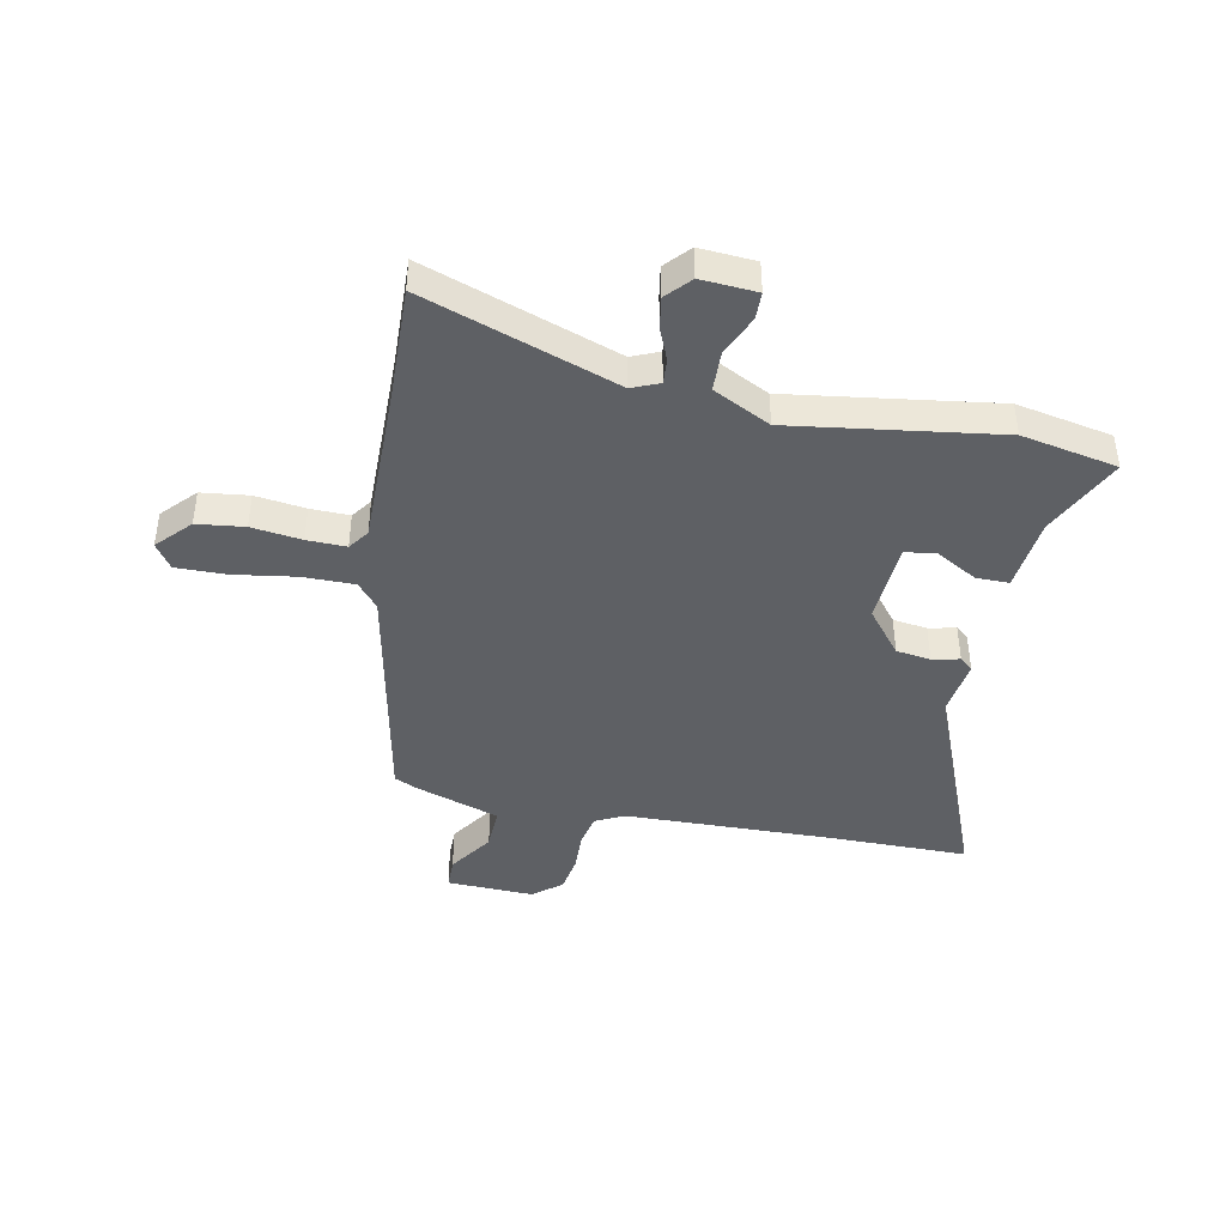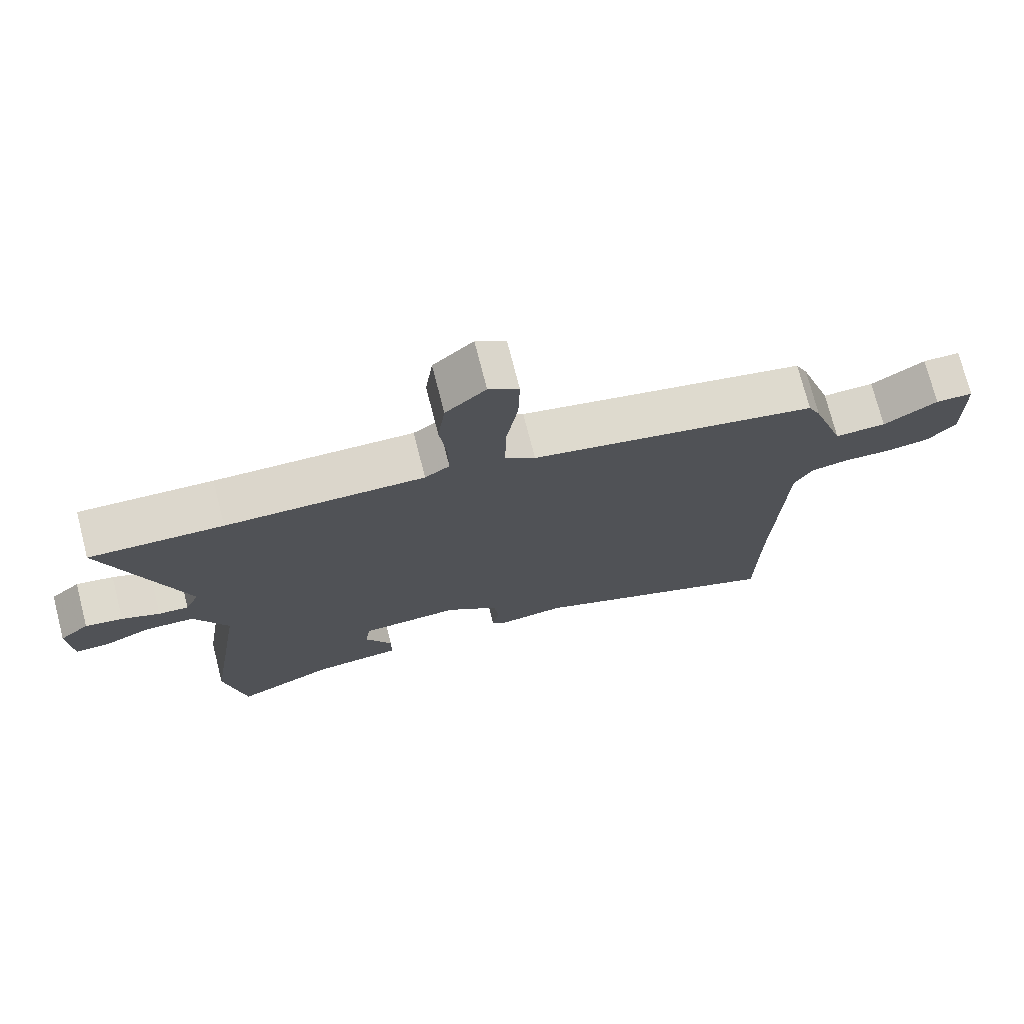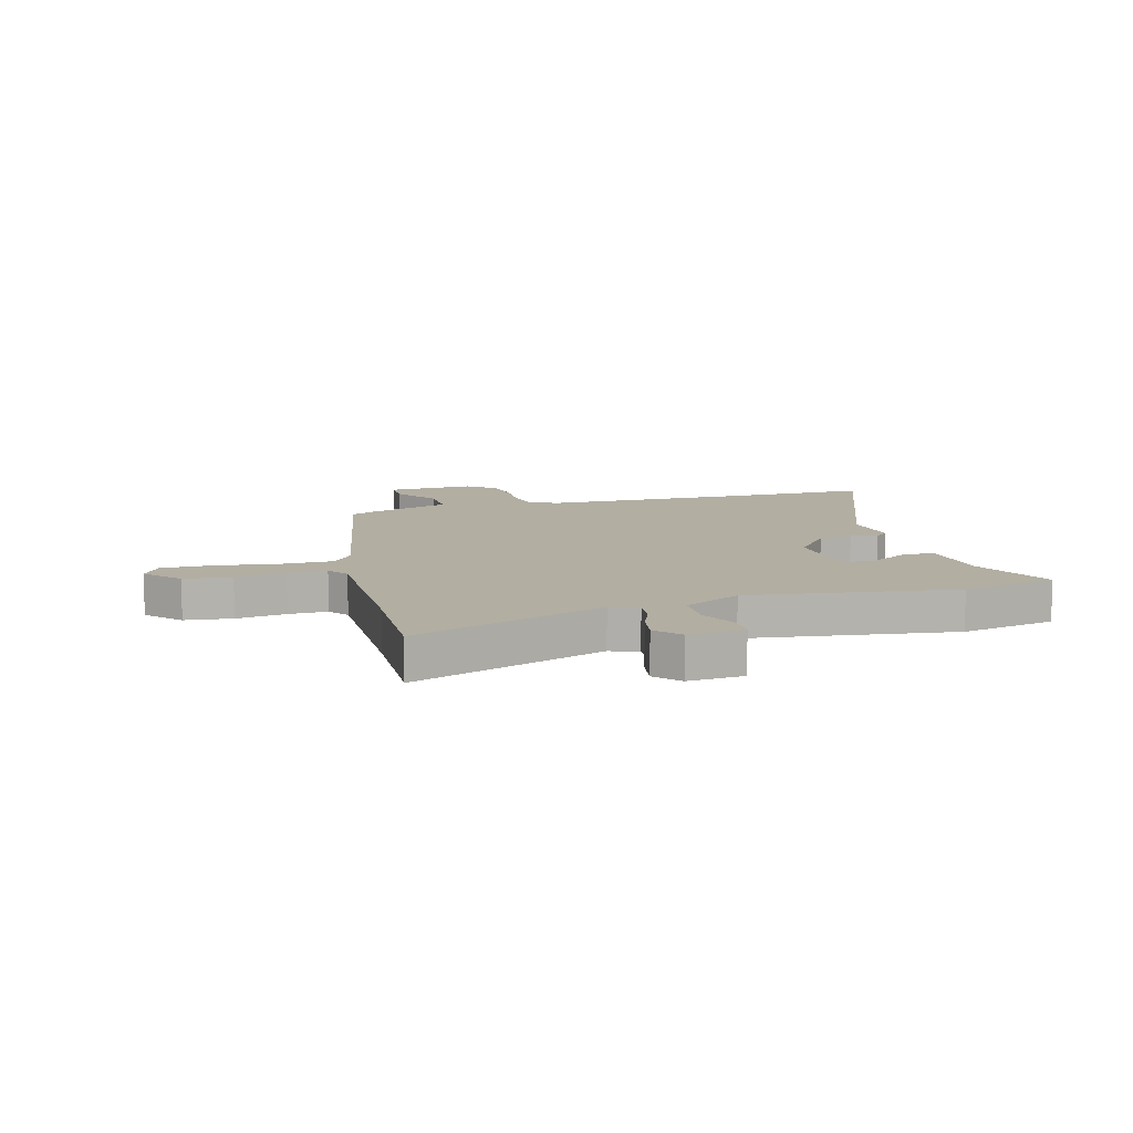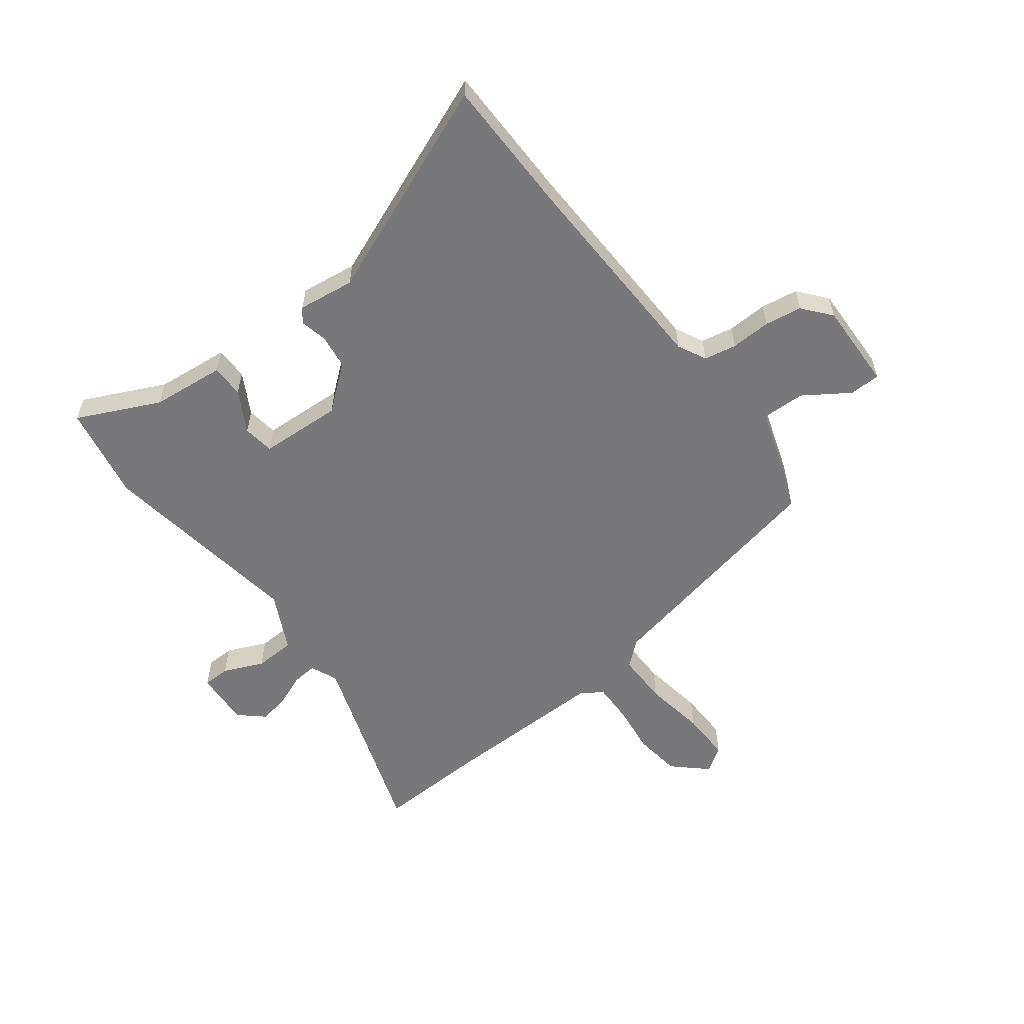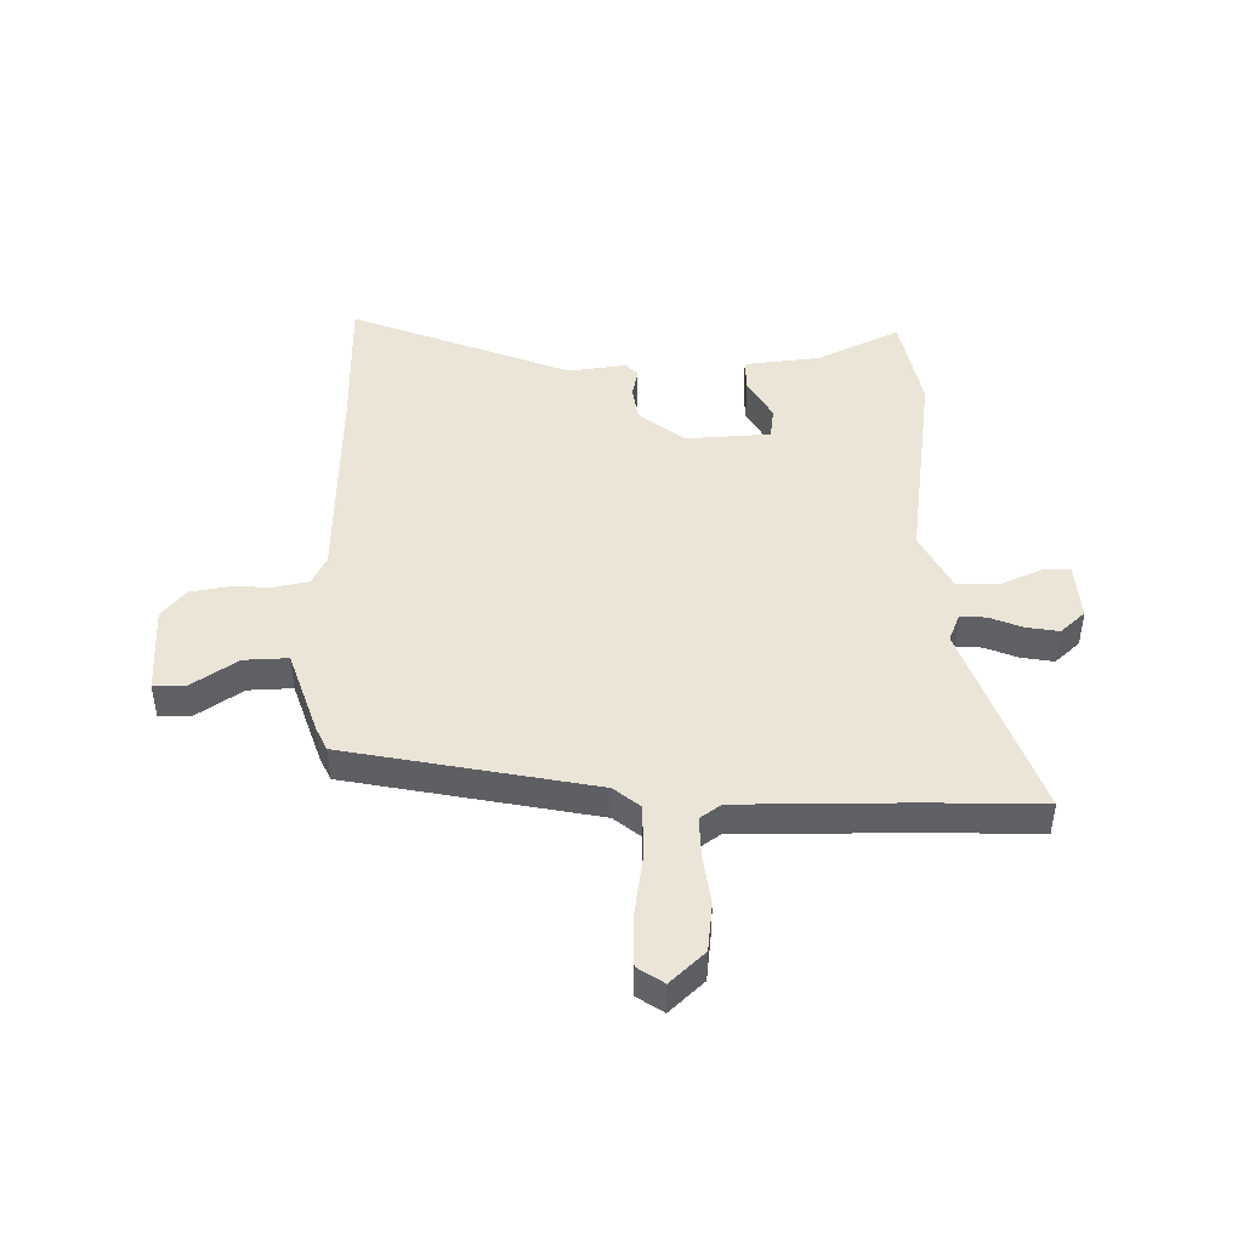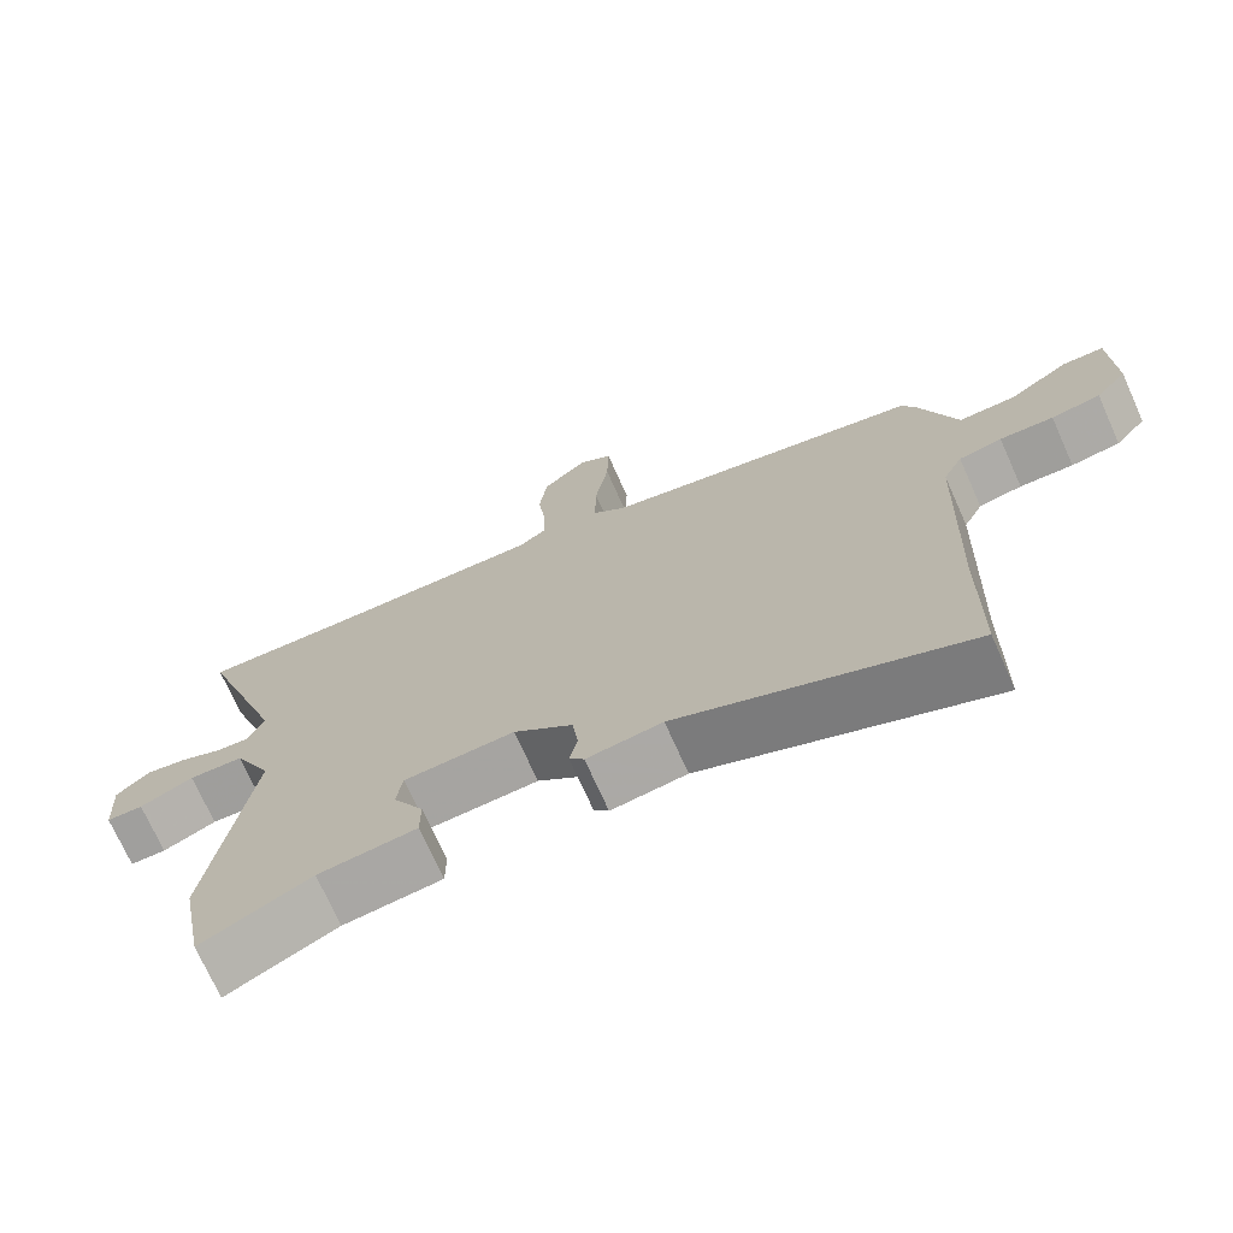
<metadata>
{"format":"obj","ext":"obj","renderer":"f3d","projection":"perspective","resolution":1024,"background":"white","views":[{"elev":-42.8,"azim":78.2,"up":"+Y"},{"elev":74.0,"azim":165.6,"up":"+Z"},{"elev":10.7,"azim":73.7,"up":"+Y"},{"elev":-57.5,"azim":-142.9,"up":"+Y"},{"elev":45.6,"azim":-1.6,"up":"+Y"},{"elev":-72.1,"azim":-155.9,"up":"+Z"}]}
</metadata>
<code>
v -0.493 0.07 0.364
v -0.062 0.07 0.454
v -0.017 0.07 0.492
v -0.018 0.07 0.585
v -0.036 0.07 0.696
v -0.038 0.07 0.786
v 0.007 0.07 0.817
v 0.067 0.07 0.762
v 0.078 0.07 0.677
v 0.067 0.07 0.587
v 0.066 0.07 0.517
v 0.103 0.07 0.491
v 0.401 0.07 0.496
v 0.601 0.07 0.504
v 0.483 0.07 0.157
v 0.504 0.07 0.108
v 0.549 0.07 0.112
v 0.606 0.07 0.136
v 0.662 0.07 0.146
v 0.706 0.07 0.107
v 0.7 0.07 0.007
v 0.651 0.07 0.006
v 0.579 0.07 0.037
v 0.506 0.07 0.034
v 0.455 0.07 -0.069
v 0.511 0.07 -0.439
v 0.479 0.07 -0.611
v 0.332 0.07 -0.542
v 0.2 0.07 -0.529
v 0.2 0.07 -0.47
v 0.241 0.07 -0.396
v 0.233 0.07 -0.34
v 0.085 0.07 -0.333
v 0.006 0.07 -0.397
v -0.002 0.07 -0.459
v 0.009 0.07 -0.508
v -0.011 0.07 -0.532
v -0.112 0.07 -0.519
v -0.498 0.07 -0.676
v -0.501 0.07 -0.429
v -0.514 0.07 -0.051
v -0.54 0.07 0
v -0.598 0.07 0.011
v -0.67 0.07 0.008
v -0.736 0.07 0.018
v -0.778 0.07 0.068
v -0.774 0.07 0.225
v -0.718 0.07 0.226
v -0.638 0.07 0.173
v -0.561 0.07 0.171
v -0.512 0.07 0.322
v -0.493 0 0.364
v -0.062 0 0.454
v -0.017 0 0.492
v -0.018 0 0.585
v -0.036 0 0.696
v -0.038 0 0.786
v 0.007 0 0.817
v 0.067 0 0.762
v 0.078 0 0.677
v 0.067 0 0.587
v 0.066 0 0.517
v 0.103 0 0.491
v 0.401 0 0.496
v 0.601 0 0.504
v 0.483 0 0.157
v 0.504 0 0.108
v 0.549 0 0.112
v 0.606 0 0.136
v 0.662 0 0.146
v 0.706 0 0.107
v 0.7 0 0.007
v 0.651 0 0.006
v 0.579 0 0.037
v 0.506 0 0.034
v 0.455 0 -0.069
v 0.511 0 -0.439
v 0.479 0 -0.611
v 0.332 0 -0.542
v 0.2 0 -0.529
v 0.2 0 -0.47
v 0.241 0 -0.396
v 0.233 0 -0.34
v 0.085 0 -0.333
v 0.006 0 -0.397
v -0.002 0 -0.459
v 0.009 0 -0.508
v -0.011 0 -0.532
v -0.112 0 -0.519
v -0.498 0 -0.676
v -0.501 0 -0.429
v -0.514 0 -0.051
v -0.54 0 0
v -0.598 0 0.011
v -0.67 0 0.008
v -0.736 0 0.018
v -0.778 0 0.068
v -0.774 0 0.225
v -0.718 0 0.226
v -0.638 0 0.173
v -0.561 0 0.171
v -0.512 0 0.322
f 50 51 1 2
f 46 47 48 49
f 46 49 50
f 43 44 45 46
f 42 43 46 50
f 41 42 50 2
f 38 39 40
f 35 36 37 38
f 34 35 38 40
f 33 34 40 41
f 28 29 30 31
f 28 31 32
f 25 26 27 28
f 25 28 32
f 24 25 32 33
f 20 21 22 23
f 20 23 24
f 17 18 19 20
f 16 17 20 24
f 15 16 24 33
f 13 14 15 33
f 7 8 9 10
f 7 10 11
f 4 5 6 7
f 3 4 7 11
f 2 3 11 12
f 13 33 41
f 2 12 13 41
f 53 52 102 101
f 100 99 98 97
f 101 100 97
f 97 96 95 94
f 101 97 94 93
f 53 101 93 92
f 91 90 89
f 89 88 87 86
f 91 89 86 85
f 92 91 85 84
f 82 81 80 79
f 83 82 79
f 79 78 77 76
f 83 79 76
f 84 83 76 75
f 74 73 72 71
f 75 74 71
f 71 70 69 68
f 75 71 68 67
f 84 75 67 66
f 84 66 65 64
f 61 60 59 58
f 62 61 58
f 58 57 56 55
f 62 58 55 54
f 63 62 54 53
f 92 84 64
f 92 64 63 53
f 1 52 53 2
f 2 53 54 3
f 3 54 55 4
f 4 55 56 5
f 5 56 57 6
f 6 57 58 7
f 7 58 59 8
f 8 59 60 9
f 9 60 61 10
f 10 61 62 11
f 11 62 63 12
f 12 63 64 13
f 13 64 65 14
f 14 65 66 15
f 15 66 67 16
f 16 67 68 17
f 17 68 69 18
f 18 69 70 19
f 19 70 71 20
f 20 71 72 21
f 21 72 73 22
f 22 73 74 23
f 23 74 75 24
f 24 75 76 25
f 25 76 77 26
f 26 77 78 27
f 27 78 79 28
f 28 79 80 29
f 29 80 81 30
f 30 81 82 31
f 31 82 83 32
f 32 83 84 33
f 33 84 85 34
f 34 85 86 35
f 35 86 87 36
f 36 87 88 37
f 37 88 89 38
f 38 89 90 39
f 39 90 91 40
f 40 91 92 41
f 41 92 93 42
f 42 93 94 43
f 43 94 95 44
f 44 95 96 45
f 45 96 97 46
f 46 97 98 47
f 47 98 99 48
f 48 99 100 49
f 49 100 101 50
f 50 101 102 51
f 51 102 52 1

</code>
